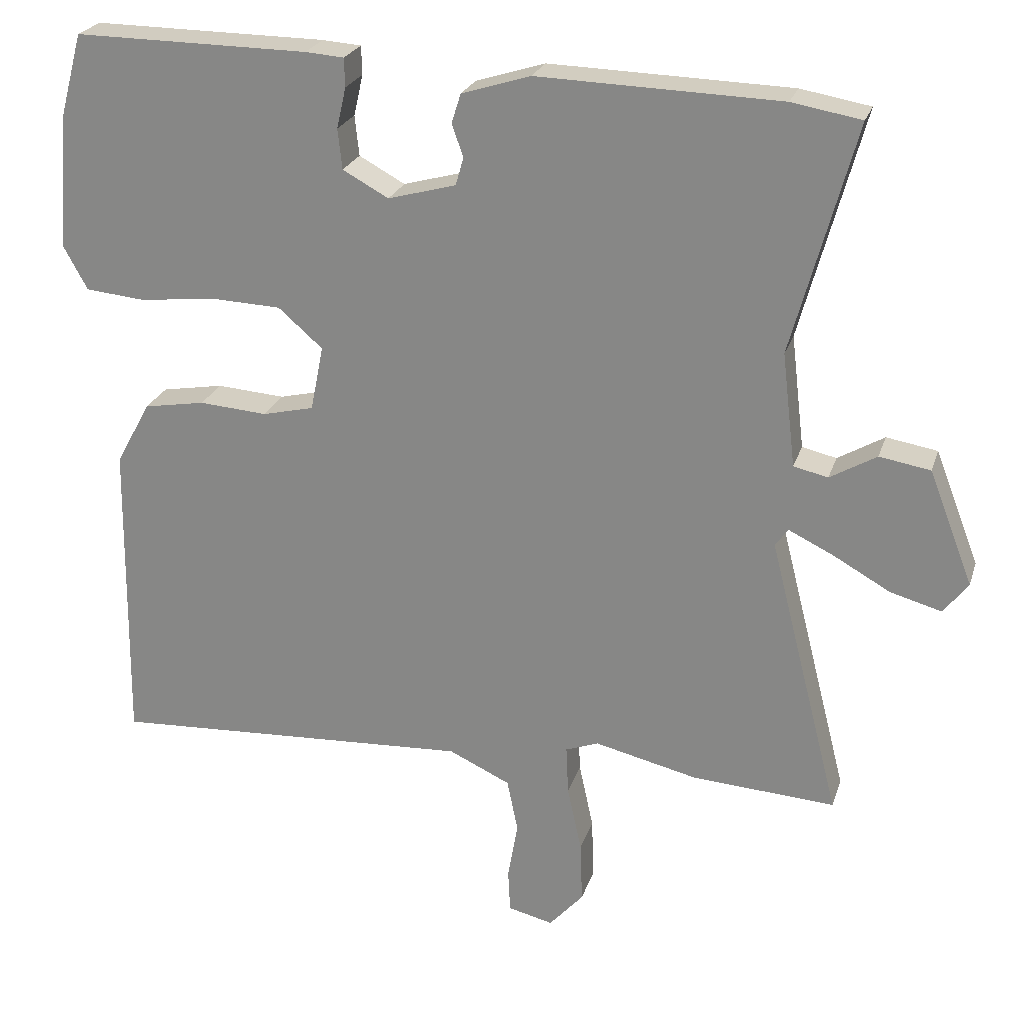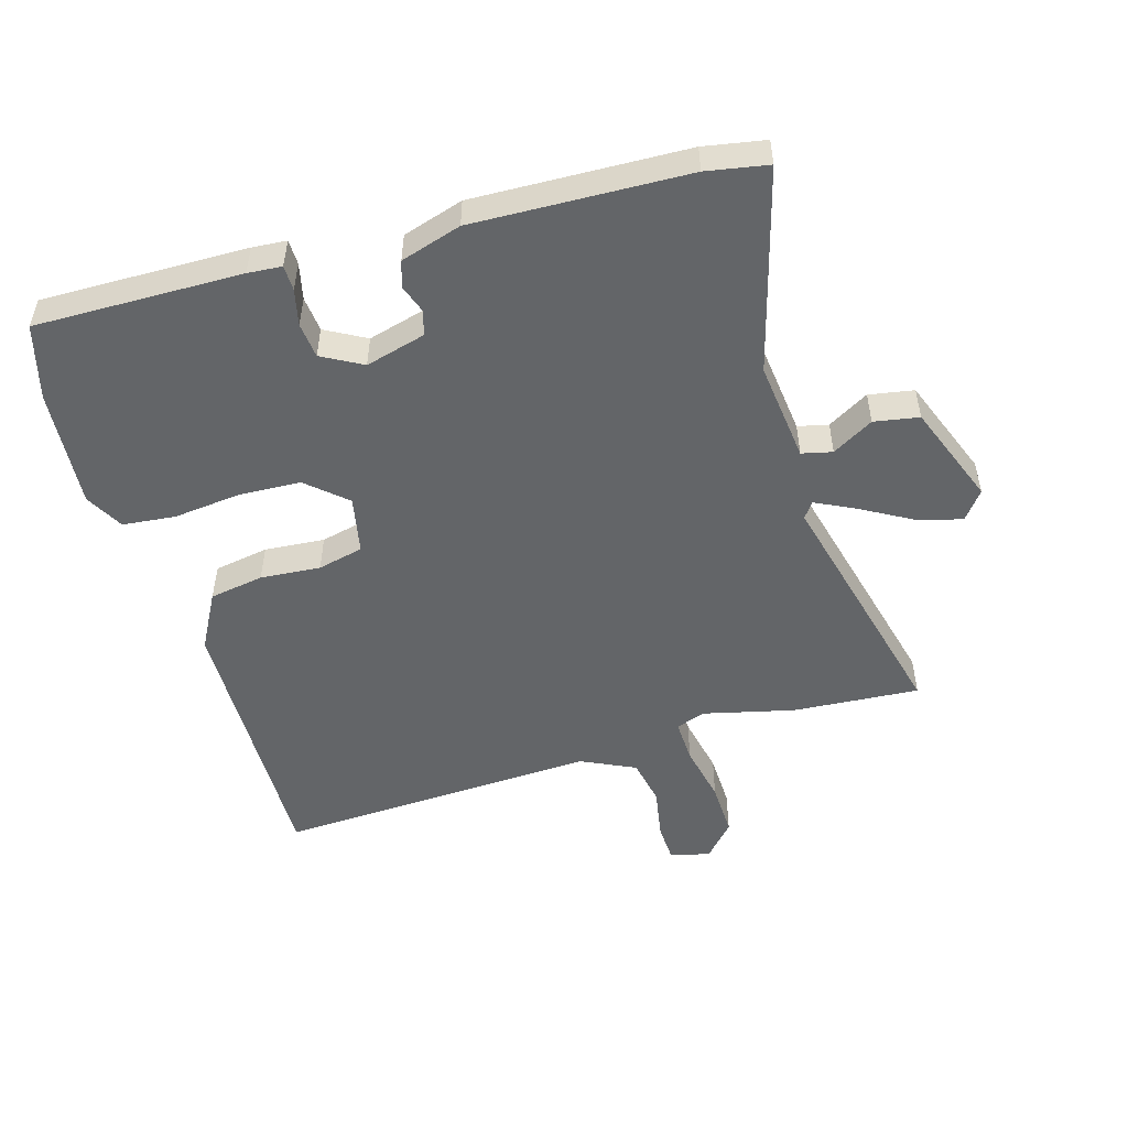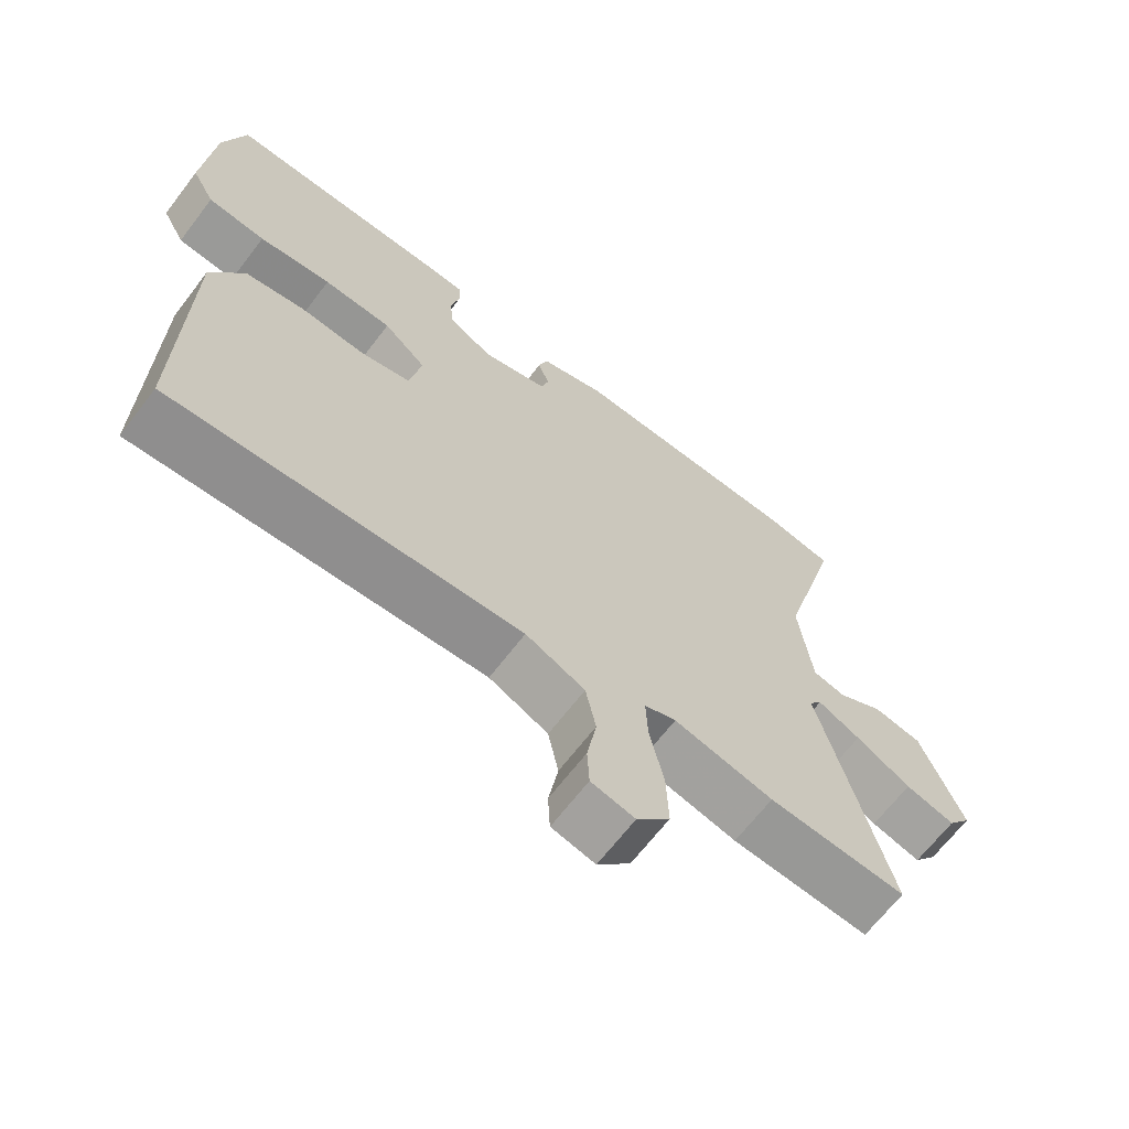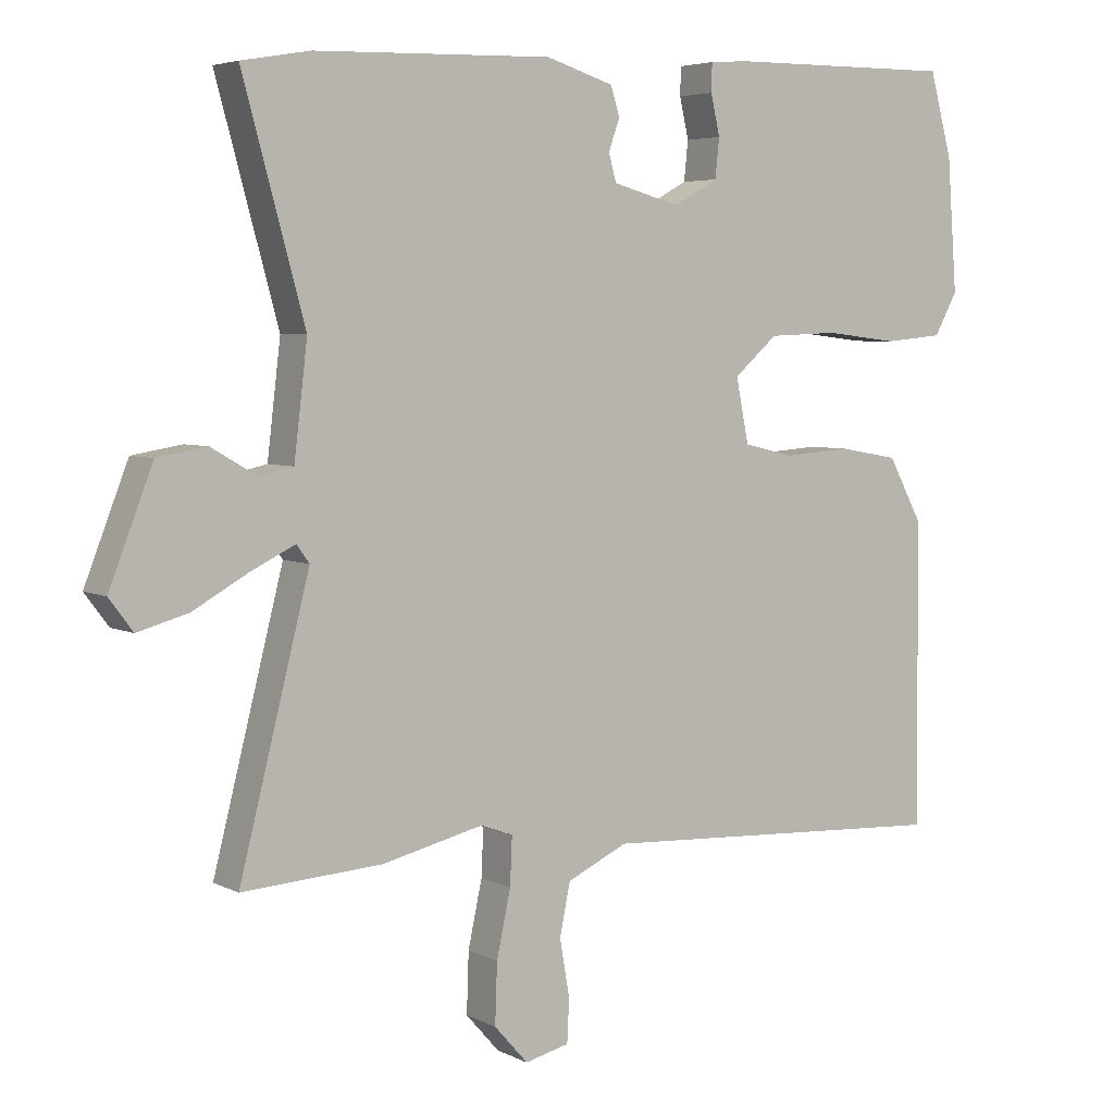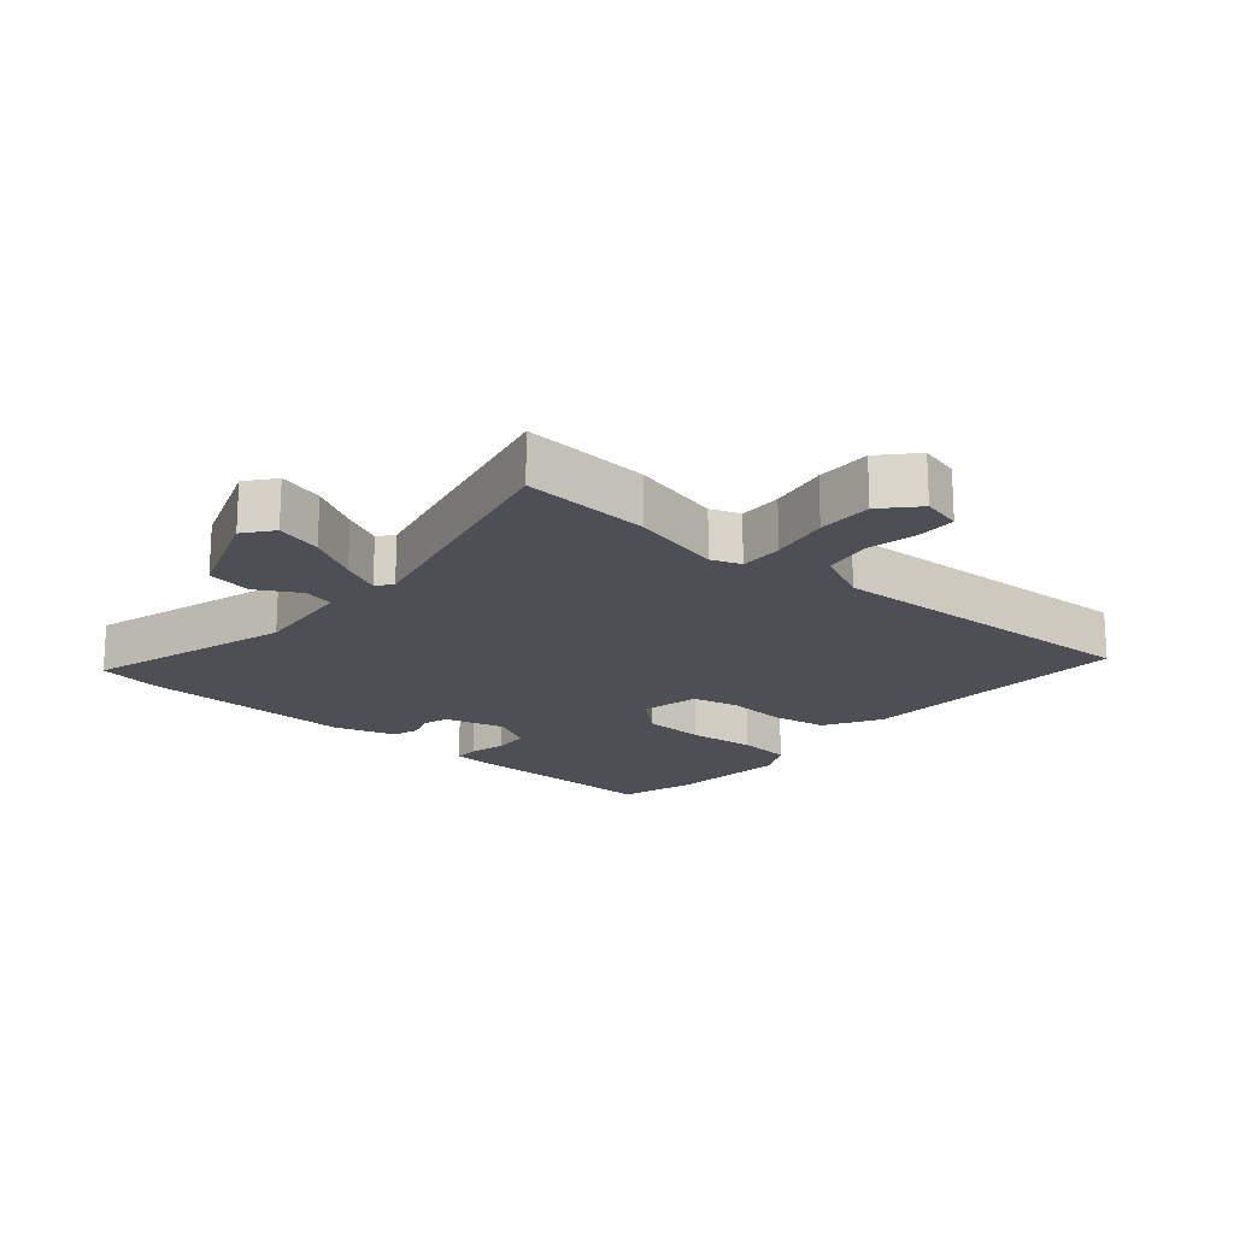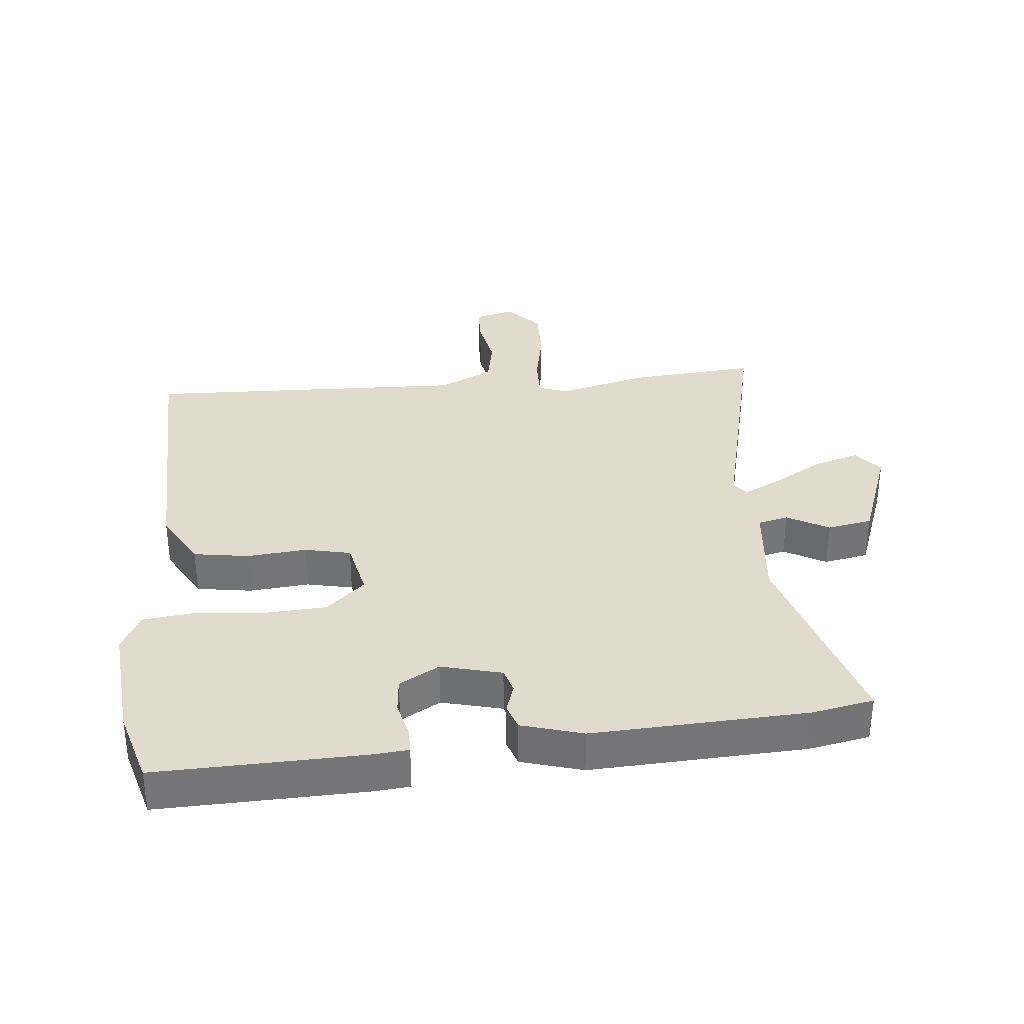
<metadata>
{"format":"obj","ext":"obj","renderer":"f3d","projection":"perspective","resolution":1024,"background":"white","views":[{"elev":24.0,"azim":15.8,"up":"+Z"},{"elev":-51.4,"azim":16.1,"up":"+Y"},{"elev":-66.6,"azim":-37.4,"up":"+Z"},{"elev":4.9,"azim":146.7,"up":"+Z"},{"elev":-18.3,"azim":138.5,"up":"+Y"},{"elev":33.9,"azim":-6.5,"up":"+Y"}]}
</metadata>
<code>
v 0.483 0.07 0.503
v 0.58 0.07 0.486
v 0.492 0.07 0.165
v 0.511 0.07 0.006
v 0.559 0.07 -0.005
v 0.624 0.07 0.033
v 0.695 0.07 0.021
v 0.757 0.07 -0.138
v 0.723 0.07 -0.183
v 0.651 0.07 -0.163
v 0.571 0.07 -0.118
v 0.509 0.07 -0.088
v 0.491 0.07 -0.113
v 0.591 0.07 -0.506
v 0.391 0.07 -0.493
v 0.247 0.07 -0.459
v 0.201 0.07 -0.476
v 0.204 0.07 -0.544
v 0.224 0.07 -0.637
v 0.227 0.07 -0.723
v 0.179 0.07 -0.777
v 0.116 0.07 -0.762
v 0.113 0.07 -0.701
v 0.127 0.07 -0.62
v 0.112 0.07 -0.546
v 0.026 0.07 -0.506
v -0.481 0.07 -0.532
v -0.475 0.07 -0.098
v -0.427 0.07 -0.009
v -0.341 0.07 0.006
v -0.246 0.07 -0.001
v -0.174 0.07 0.016
v -0.156 0.07 0.107
v -0.218 0.07 0.161
v -0.317 0.07 0.165
v -0.422 0.07 0.153
v -0.506 0.07 0.161
v -0.539 0.07 0.221
v -0.525 0.07 0.409
v -0.493 0.07 0.527
v -0.166 0.07 0.524
v -0.112 0.07 0.52
v -0.111 0.07 0.48
v -0.124 0.07 0.423
v -0.118 0.07 0.367
v -0.054 0.07 0.332
v 0.041 0.07 0.358
v 0.052 0.07 0.397
v 0.036 0.07 0.442
v 0.049 0.07 0.483
v 0.145 0.07 0.513
v 0.483 0 0.503
v 0.58 0 0.486
v 0.492 0 0.165
v 0.511 0 0.006
v 0.559 0 -0.005
v 0.624 0 0.033
v 0.695 0 0.021
v 0.757 0 -0.138
v 0.723 0 -0.183
v 0.651 0 -0.163
v 0.571 0 -0.118
v 0.509 0 -0.088
v 0.491 0 -0.113
v 0.591 0 -0.506
v 0.391 0 -0.493
v 0.247 0 -0.459
v 0.201 0 -0.476
v 0.204 0 -0.544
v 0.224 0 -0.637
v 0.227 0 -0.723
v 0.179 0 -0.777
v 0.116 0 -0.762
v 0.113 0 -0.701
v 0.127 0 -0.62
v 0.112 0 -0.546
v 0.026 0 -0.506
v -0.481 0 -0.532
v -0.475 0 -0.098
v -0.427 0 -0.009
v -0.341 0 0.006
v -0.246 0 -0.001
v -0.174 0 0.016
v -0.156 0 0.107
v -0.218 0 0.161
v -0.317 0 0.165
v -0.422 0 0.153
v -0.506 0 0.161
v -0.539 0 0.221
v -0.525 0 0.409
v -0.493 0 0.527
v -0.166 0 0.524
v -0.112 0 0.52
v -0.111 0 0.48
v -0.124 0 0.423
v -0.118 0 0.367
v -0.054 0 0.332
v 0.041 0 0.358
v 0.052 0 0.397
v 0.036 0 0.442
v 0.049 0 0.483
v 0.145 0 0.513
f 1 2 3
f 51 1 3
f 50 51 3
f 49 50 3
f 48 49 3
f 47 48 3 4
f 46 47 4
f 45 46 4
f 42 43 44
f 41 42 44
f 40 41 44
f 39 40 44
f 38 39 44
f 37 38 44
f 36 37 44
f 35 36 44
f 34 35 44 45
f 33 34 45 4
f 29 30 31
f 28 29 31
f 27 28 31
f 26 27 31
f 25 26 31 32
f 22 23 24
f 21 22 24
f 20 21 24
f 19 20 24
f 18 19 24
f 17 18 24 25
f 13 14 15 16
f 13 16 17
f 33 4 5
f 32 33 5
f 25 32 5
f 17 25 5
f 13 17 5
f 12 13 5
f 7 8 9
f 6 7 9
f 5 6 9
f 12 5 9
f 11 12 9
f 9 10 11
f 54 53 52
f 54 52 102
f 54 102 101
f 54 101 100
f 54 100 99
f 55 54 99 98
f 55 98 97
f 55 97 96
f 95 94 93
f 95 93 92
f 95 92 91
f 95 91 90
f 95 90 89
f 95 89 88
f 95 88 87
f 95 87 86
f 96 95 86 85
f 55 96 85 84
f 82 81 80
f 82 80 79
f 82 79 78
f 82 78 77
f 83 82 77 76
f 75 74 73
f 75 73 72
f 75 72 71
f 75 71 70
f 75 70 69
f 76 75 69 68
f 67 66 65 64
f 68 67 64
f 56 55 84
f 56 84 83
f 56 83 76
f 56 76 68
f 56 68 64
f 56 64 63
f 60 59 58
f 60 58 57
f 60 57 56
f 60 56 63
f 60 63 62
f 62 61 60
f 1 52 53 2
f 2 53 54 3
f 3 54 55 4
f 4 55 56 5
f 5 56 57 6
f 6 57 58 7
f 7 58 59 8
f 8 59 60 9
f 9 60 61 10
f 10 61 62 11
f 11 62 63 12
f 12 63 64 13
f 13 64 65 14
f 14 65 66 15
f 15 66 67 16
f 16 67 68 17
f 17 68 69 18
f 18 69 70 19
f 19 70 71 20
f 20 71 72 21
f 21 72 73 22
f 22 73 74 23
f 23 74 75 24
f 24 75 76 25
f 25 76 77 26
f 26 77 78 27
f 27 78 79 28
f 28 79 80 29
f 29 80 81 30
f 30 81 82 31
f 31 82 83 32
f 32 83 84 33
f 33 84 85 34
f 34 85 86 35
f 35 86 87 36
f 36 87 88 37
f 37 88 89 38
f 38 89 90 39
f 39 90 91 40
f 40 91 92 41
f 41 92 93 42
f 42 93 94 43
f 43 94 95 44
f 44 95 96 45
f 45 96 97 46
f 46 97 98 47
f 47 98 99 48
f 48 99 100 49
f 49 100 101 50
f 50 101 102 51
f 51 102 52 1

</code>
